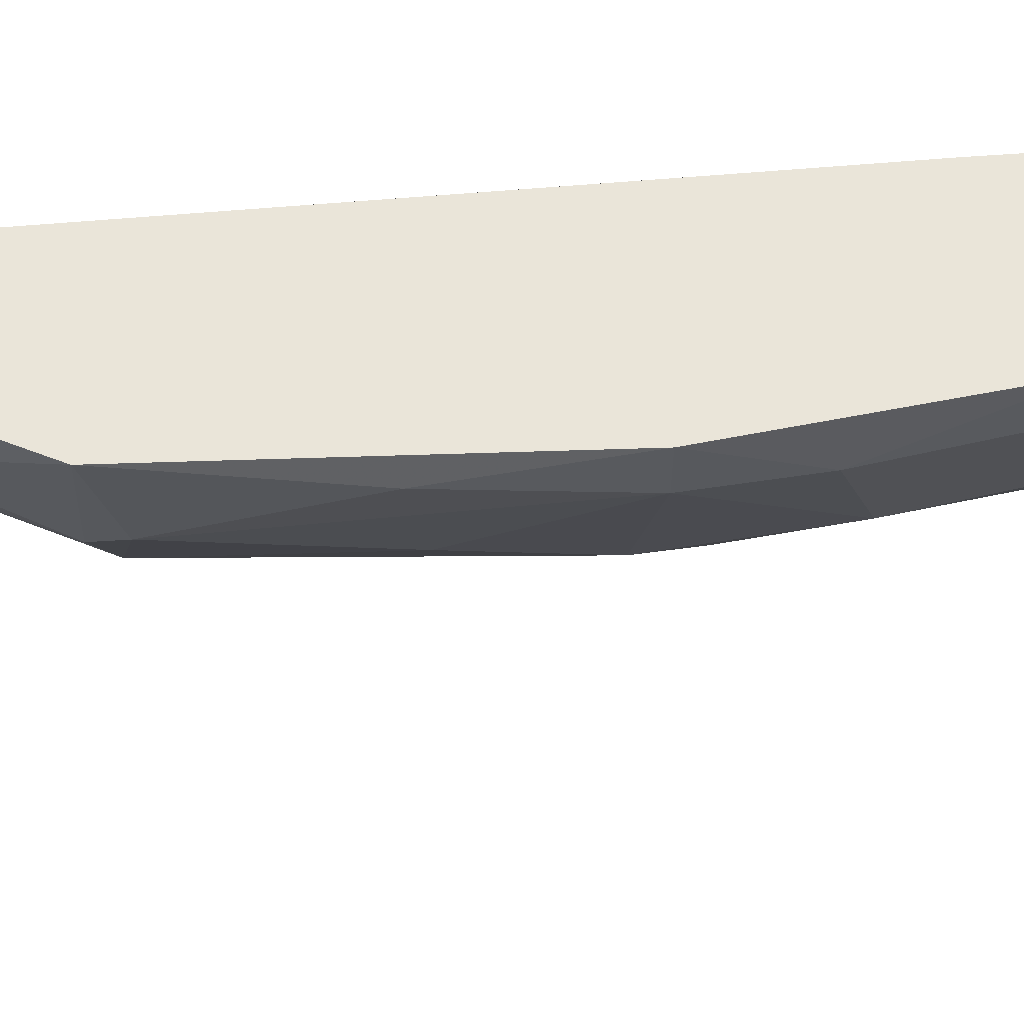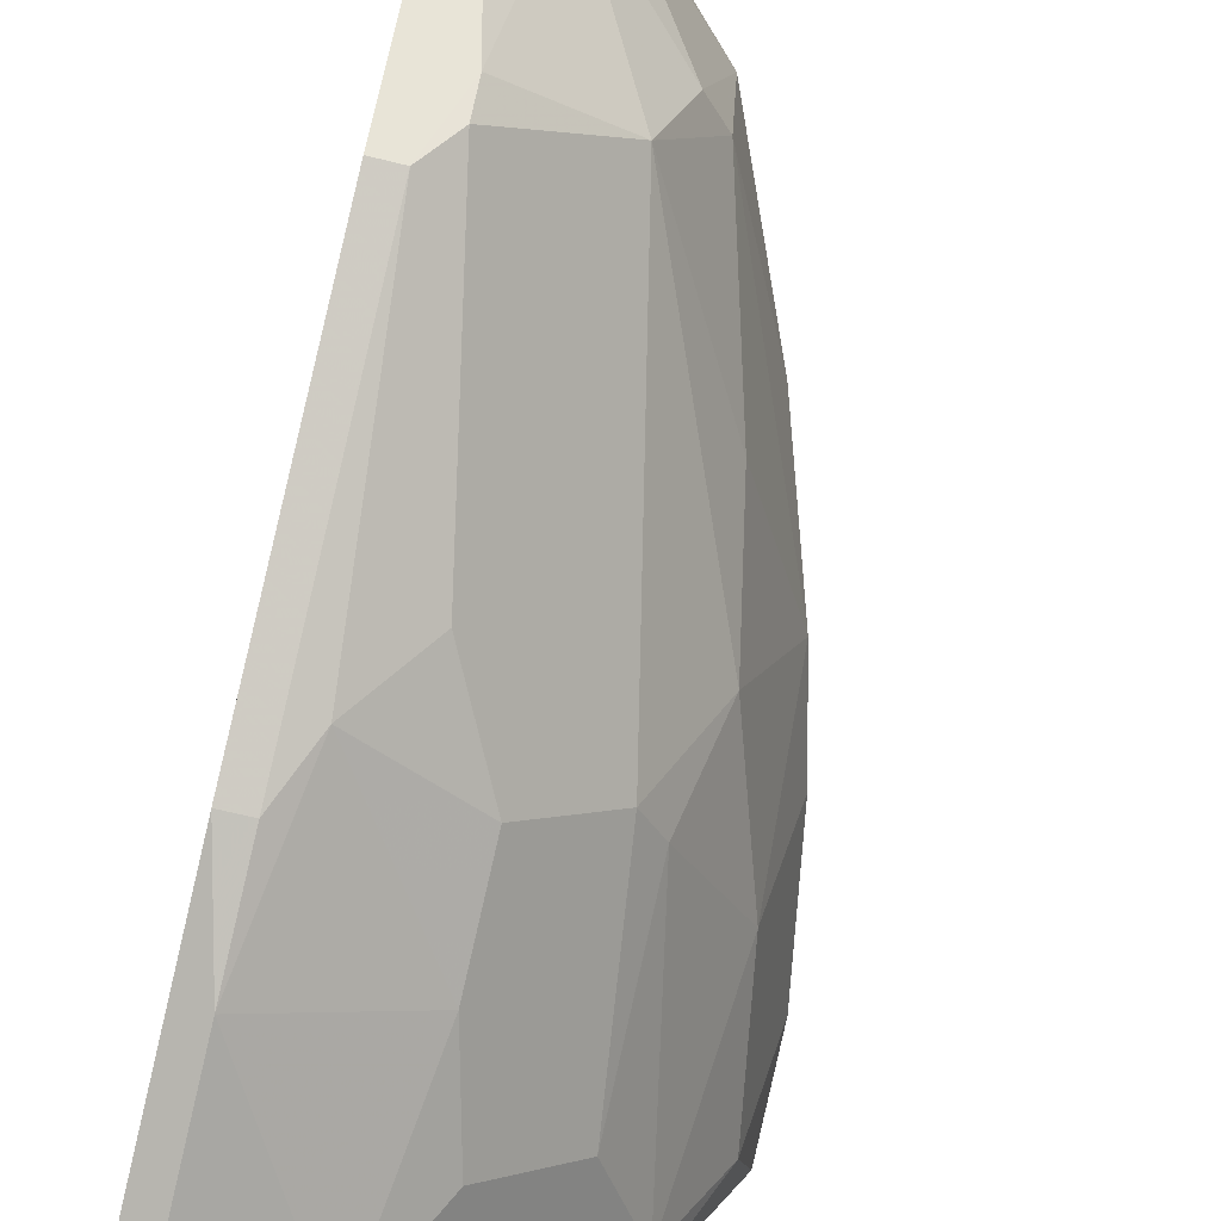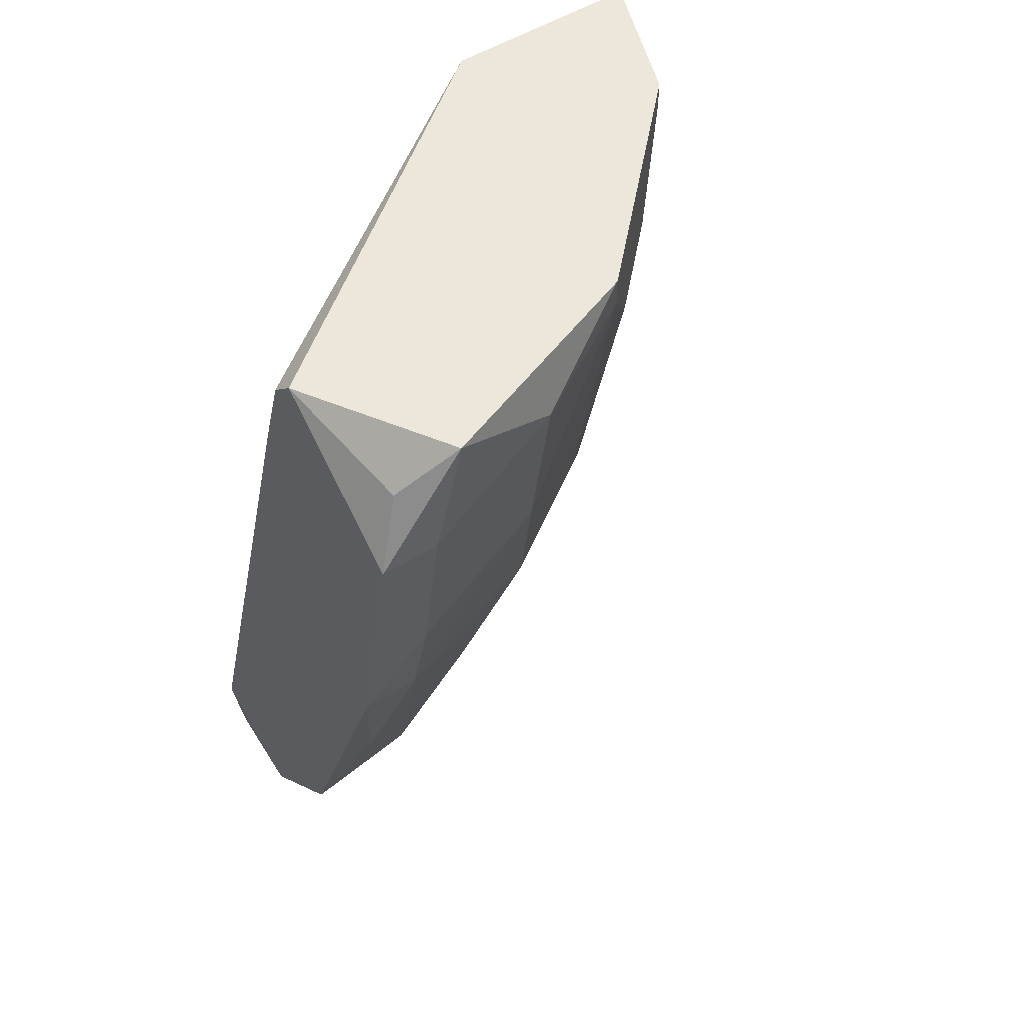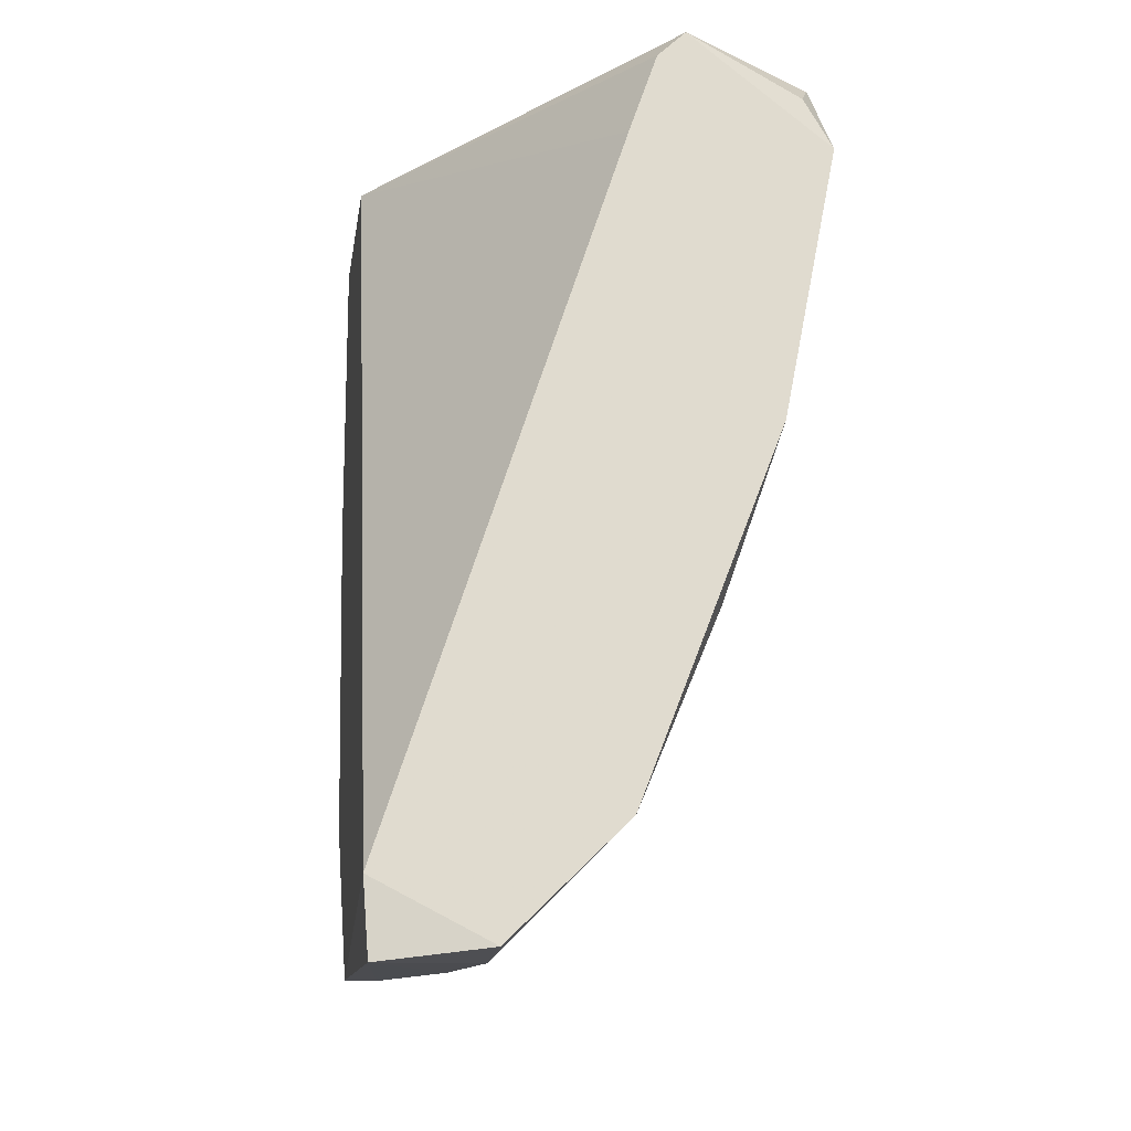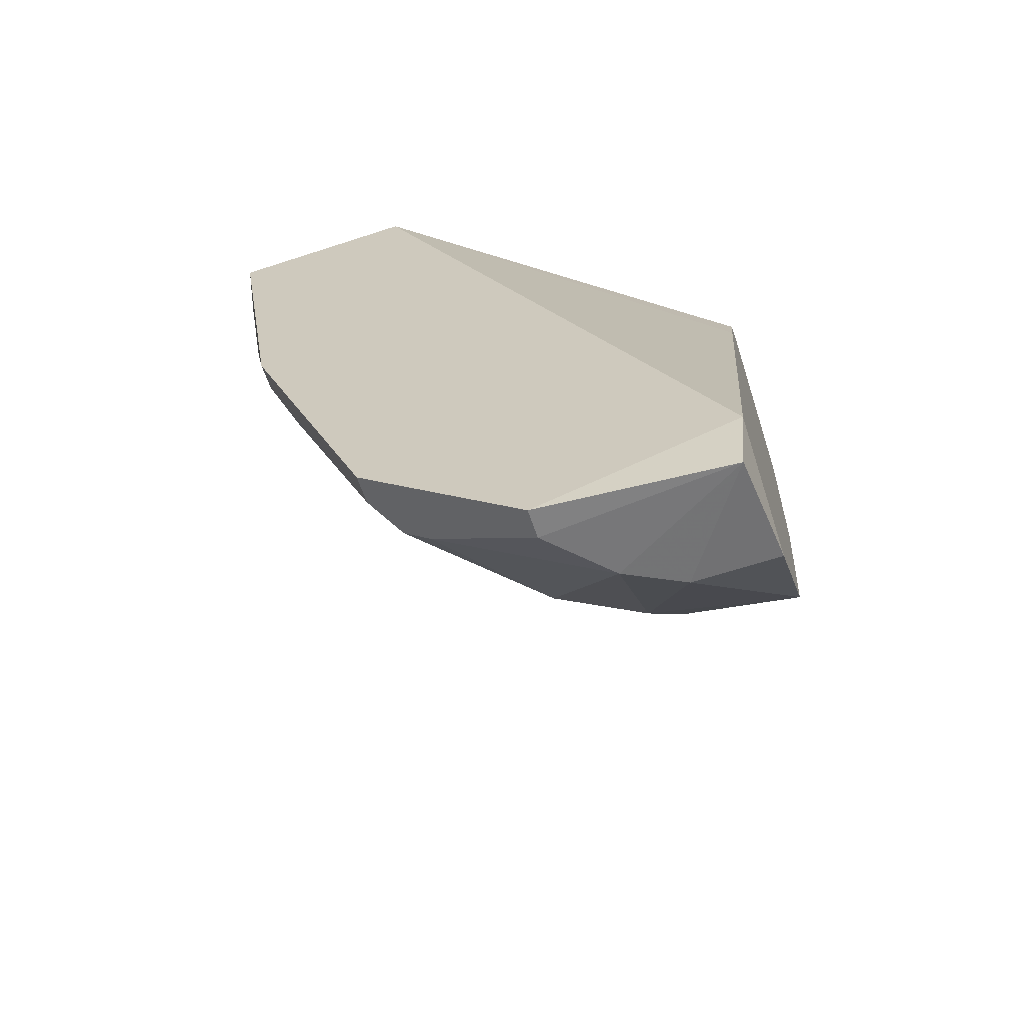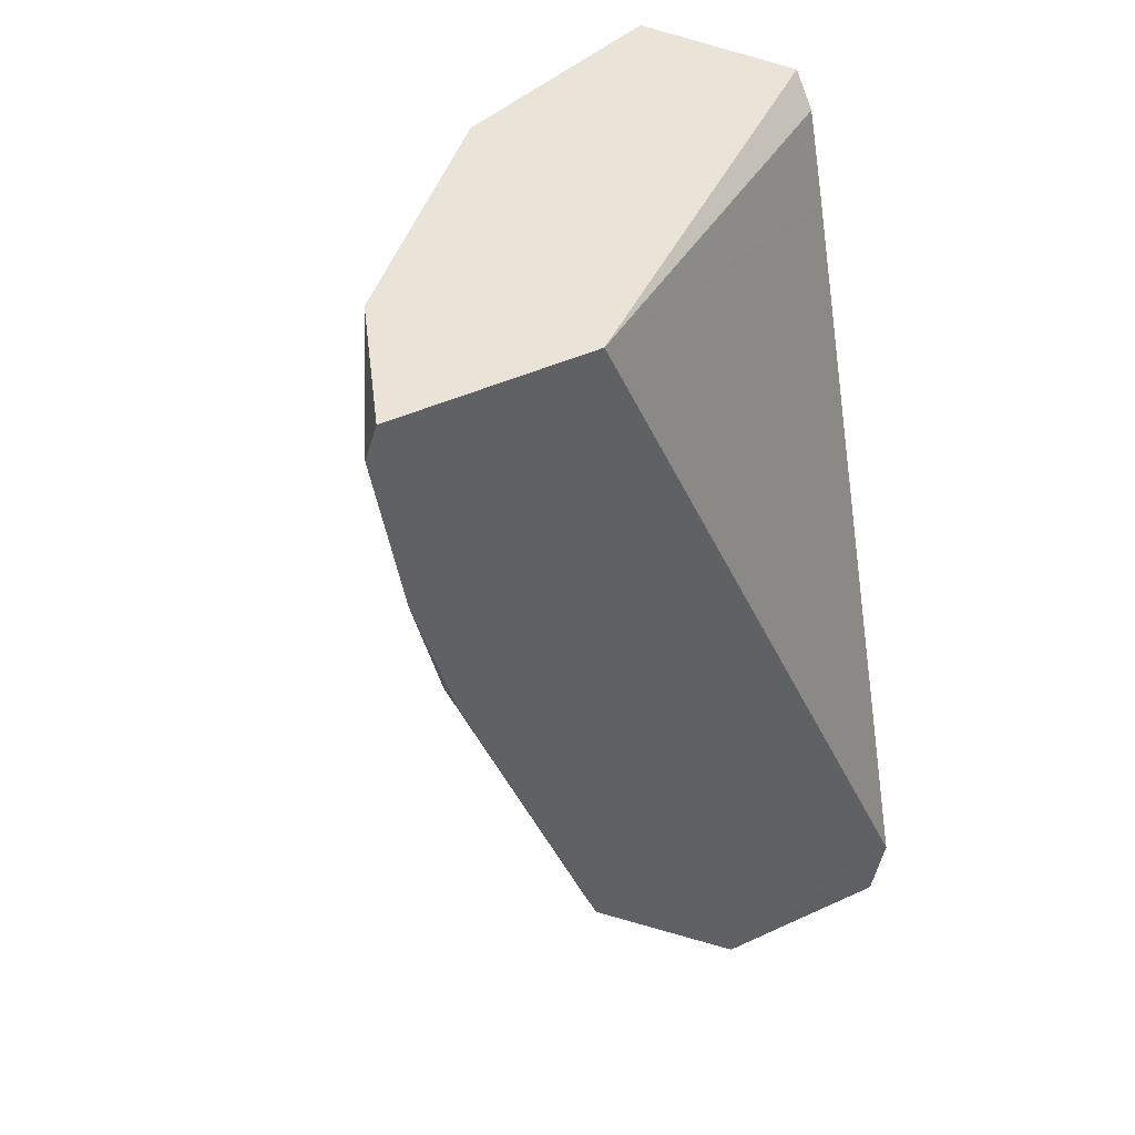
<metadata>
{"format":"obj","ext":"obj","renderer":"f3d","projection":"perspective","resolution":1024,"background":"white","views":[{"elev":58.5,"azim":67.0,"up":"+Z"},{"elev":-74.0,"azim":-13.4,"up":"+Z"},{"elev":51.4,"azim":55.4,"up":"+Y"},{"elev":-19.4,"azim":-9.2,"up":"+Y"},{"elev":-62.3,"azim":-71.6,"up":"+Y"},{"elev":42.8,"azim":-119.1,"up":"+Y"}]}
</metadata>
<code>
v 0.03198 -0.2211 -0.1432
v 0.1625 0.04957 -0.0366
v 0.1704 0.06636 -0.05807
v 0.01068 0.06636 -0.1645
v 0.01068 -0.2424 -0.02611
v 0.06392 0.05568 -0.2178
v 0.09583 -0.2105 -0.06873
v 0.1065 0.05568 -0.02611
v 0.1171 -0.05079 -0.1432
v 0.01068 -0.06143 -0.2178
v 0.1491 -0.08275 -0.02611
v 0.05327 -0.2637 -0.02611
v 0.01068 0.06636 -0.2391
v 0.01068 -0.2637 -0.1007
v 0.1384 0.06636 -0.1432
v 0.07456 -0.06143 -0.1858
v 0.1491 -0.01884 -0.1007
v 0.07456 -0.2105 -0.1113
v 0.02133 -0.1998 -0.1645
v 0.09583 -0.2211 -0.02611
v 0.1171 0.06636 -0.02611
v 0.04262 -0.2637 -0.07938
v 0.1278 -0.08275 -0.1113
v 0.1491 -0.08275 -0.04742
v 0.1704 0.02376 -0.02611
v 0.02133 -0.06143 -0.2178
v 0.1171 0.02376 -0.1645
v 0.0132 -0.269 -0.02947
v 0.01068 -0.1998 -0.1645
v 0.1597 0.04504 -0.1007
v 0.1704 0.02376 -0.04742
v 0.02133 0.04504 -0.2391
v 0.05327 -0.104 -0.1858
v 0.1065 -0.06143 -0.1539
v 0.05327 -0.2637 -0.05807
v 0.03198 -0.2105 -0.1539
v 0.06392 0.06636 -0.2178
v 0.1278 -0.1466 -0.03677
v 0.07456 -0.01884 -0.1965
v 0.1597 -0.04015 -0.04742
v 0.02133 -0.01884 -0.2284
v 0.03198 -0.08275 -0.2071
v 0.1384 0.05568 -0.1432
v 0.1171 -0.1359 -0.09003
v 0.09583 0.02376 -0.02611
v 0.08521 -0.2211 -0.07938
v 0.08521 0.02376 -0.1965
v 0.02133 -0.2637 -0.1007
f 22 28 48
f 5 4 10
f 8 5 11
f 11 5 12
f 4 3 13
f 10 4 13
f 5 10 14
f 13 3 15
f 11 12 20
f 2 3 21
f 3 4 21
f 4 8 21
f 8 11 21
f 1 18 22
f 9 17 23
f 23 17 24
f 3 2 25
f 2 21 25
f 21 11 25
f 19 10 26
f 12 5 28
f 5 14 28
f 1 14 29
f 14 10 29
f 19 1 29
f 10 19 29
f 15 3 30
f 3 25 31
f 30 3 31
f 17 30 31
f 16 18 33
f 18 16 34
f 9 23 34
f 23 18 34
f 27 9 34
f 16 27 34
f 20 12 35
f 12 28 35
f 28 22 35
f 18 1 36
f 1 19 36
f 33 18 36
f 19 33 36
f 13 15 37
f 6 32 37
f 32 13 37
f 20 7 38
f 11 20 38
f 24 11 38
f 7 24 38
f 11 24 40
f 24 17 40
f 25 11 40
f 17 31 40
f 31 25 40
f 10 13 41
f 26 10 41
f 32 6 41
f 13 32 41
f 6 39 41
f 41 39 42
f 19 26 42
f 16 33 42
f 33 19 42
f 39 16 42
f 26 41 42
f 17 9 43
f 9 27 43
f 15 30 43
f 30 17 43
f 7 18 44
f 18 23 44
f 24 7 44
f 23 24 44
f 4 5 45
f 8 4 45
f 5 8 45
f 18 7 46
f 7 20 46
f 22 18 46
f 20 35 46
f 35 22 46
f 27 16 47
f 37 15 47
f 6 37 47
f 39 6 47
f 16 39 47
f 15 43 47
f 43 27 47
f 14 1 48
f 1 22 48
f 28 14 48

</code>
